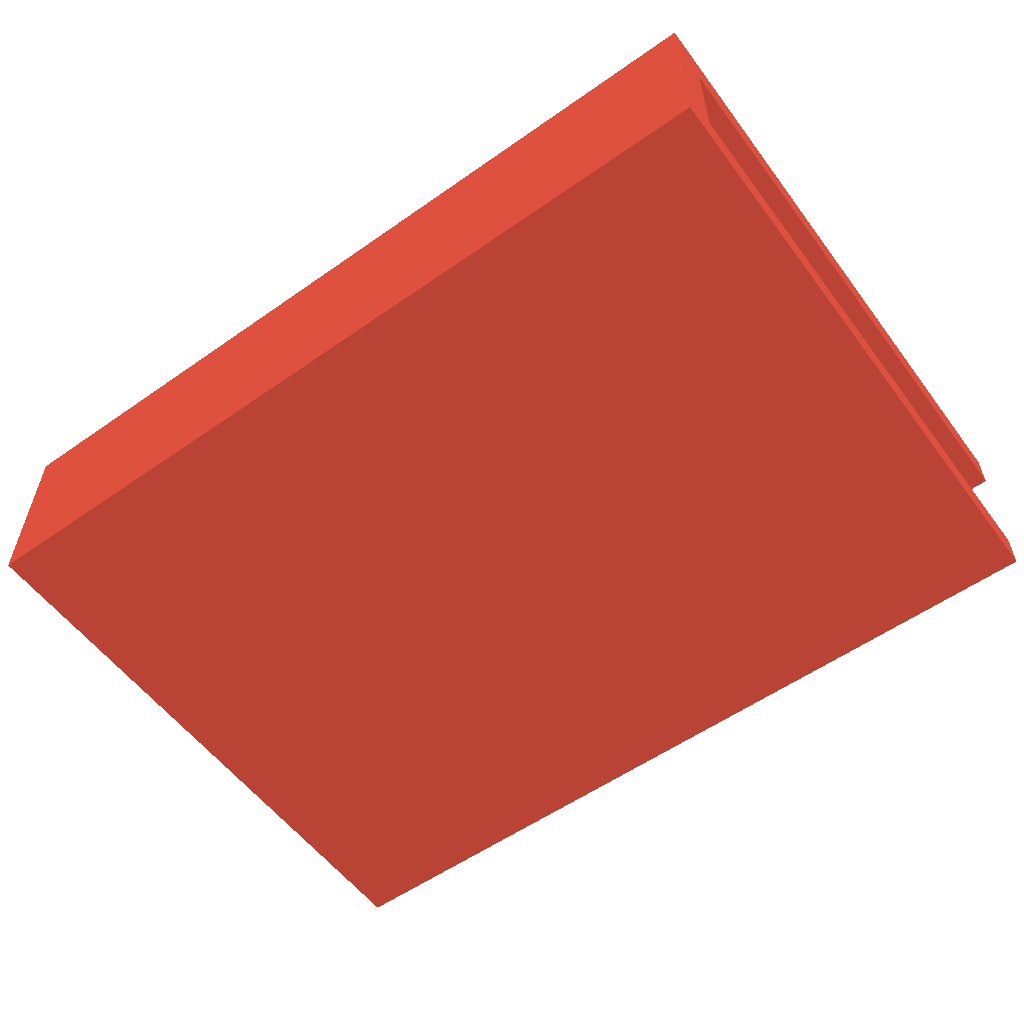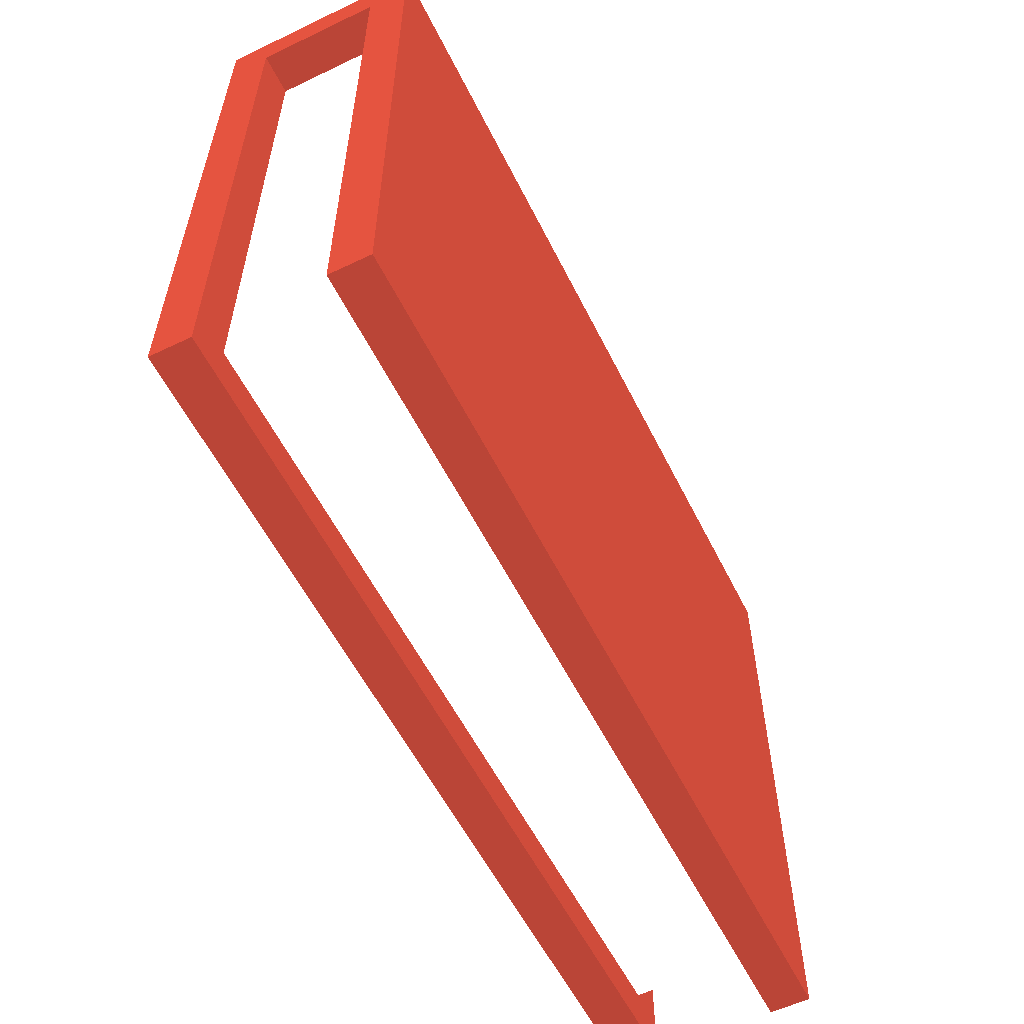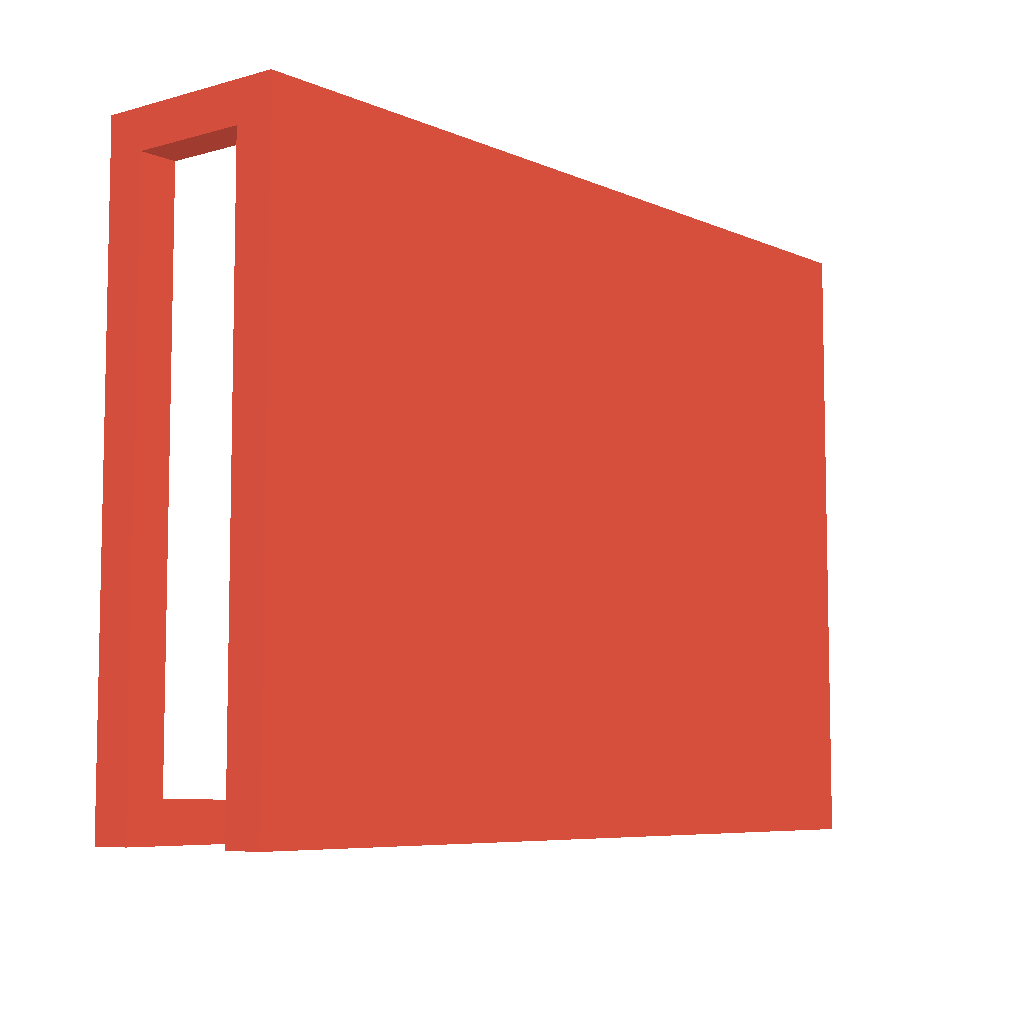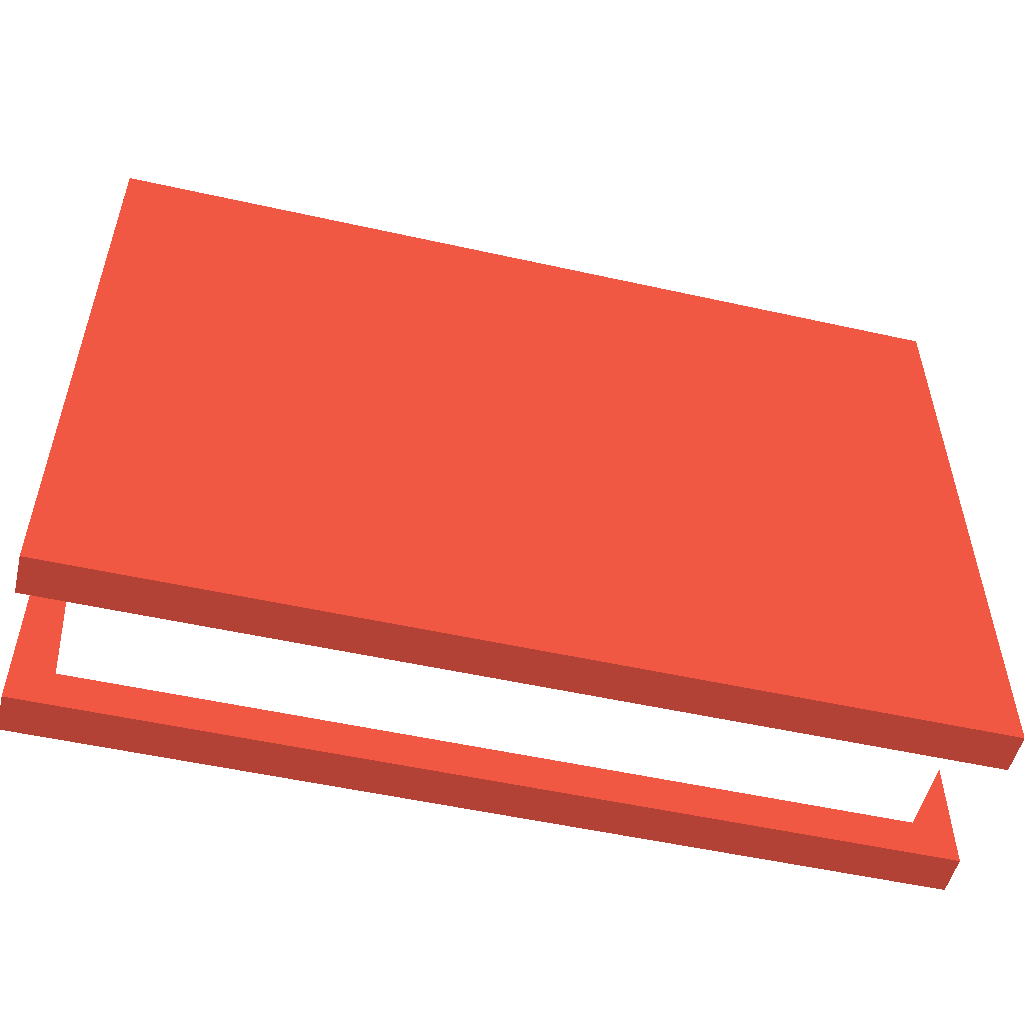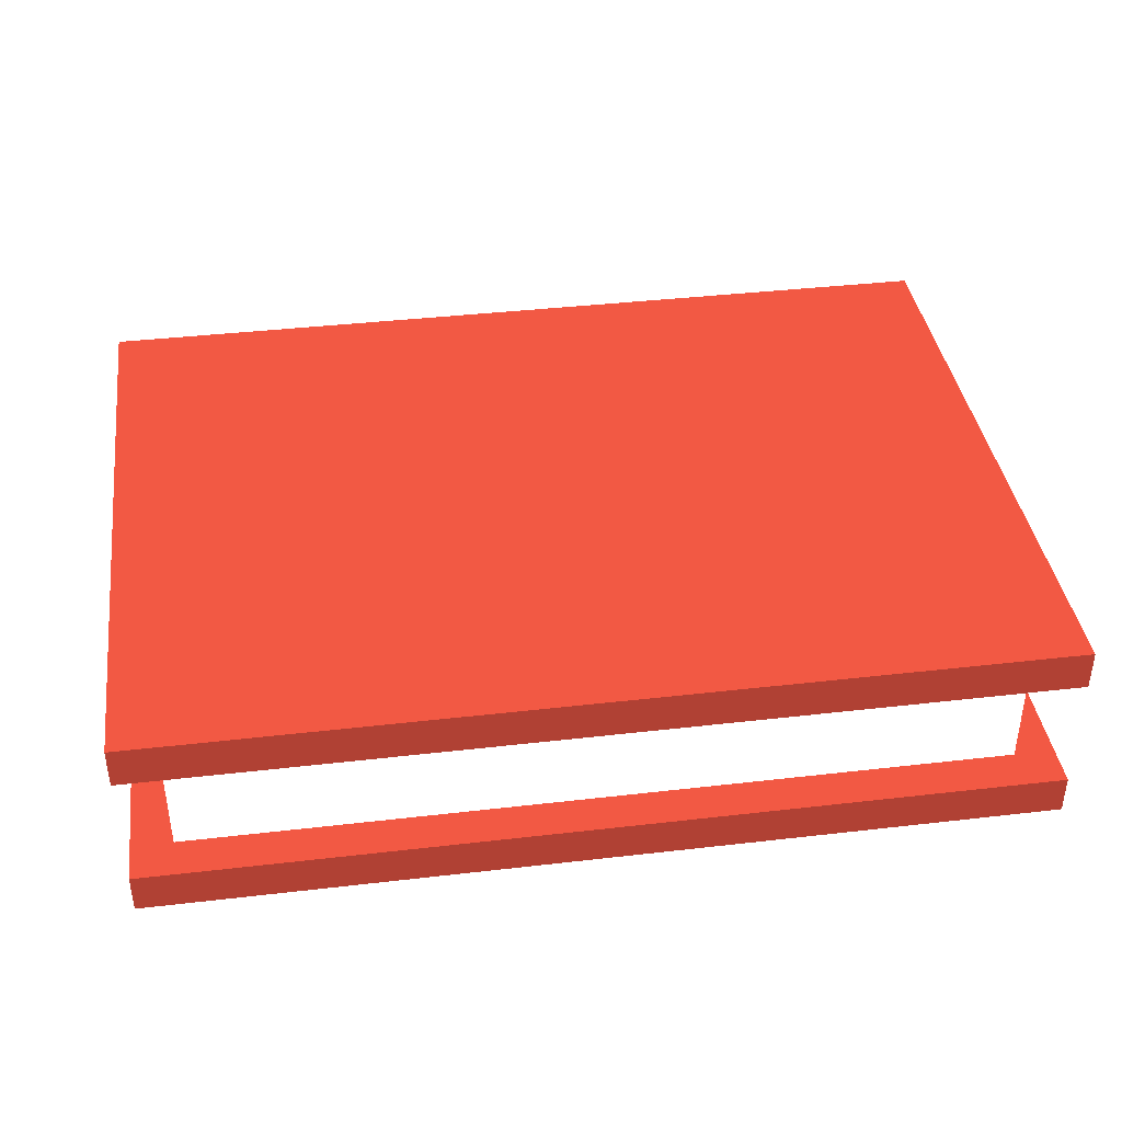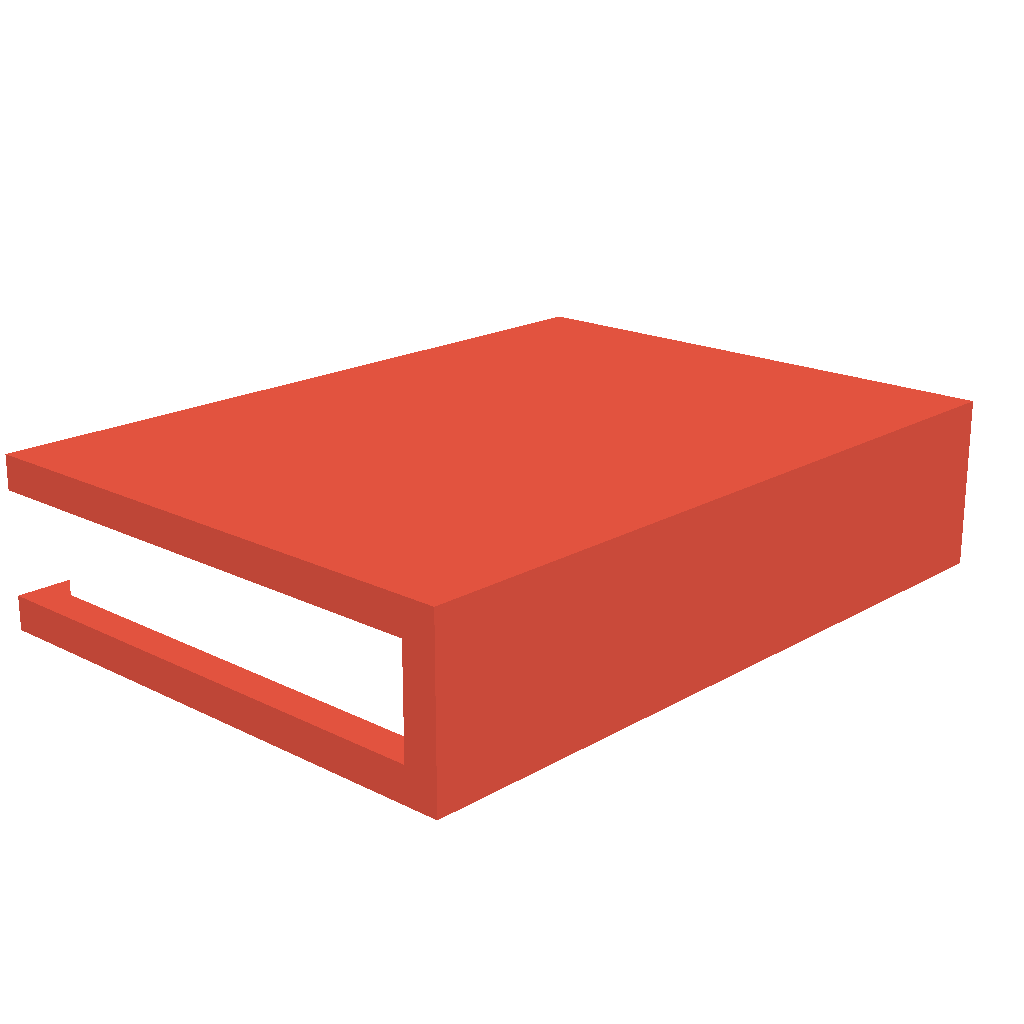
<metadata>
{"format":"obj","ext":"obj","renderer":"f3d","projection":"perspective","resolution":1024,"background":"white","views":[{"elev":-56.3,"azim":36.3,"up":"+Y"},{"elev":-57.3,"azim":116.4,"up":"+Z"},{"elev":-6.9,"azim":129.0,"up":"+Z"},{"elev":-52.5,"azim":166.5,"up":"+Z"},{"elev":39.4,"azim":171.8,"up":"+Y"},{"elev":18.8,"azim":-47.1,"up":"+Y"}]}
</metadata>
<code>
o book
v -0.1452 -0.02177 0.1016 0.498 0.1843 0.1451
v -0.1452 0.02177 0.1016 0.498 0.1843 0.1451
v -0.1452 -0.02177 -0.1016 0.498 0.1843 0.1451
v -0.1452 0.02177 -0.1016 0.498 0.1843 0.1451
v 0.1452 -0.02177 0.1016 0.498 0.1843 0.1451
v 0.1452 0.02177 0.1016 0.498 0.1843 0.1451
v 0.1452 -0.02177 -0.1016 0.498 0.1843 0.1451
v 0.1452 0.02177 -0.1016 0.498 0.1843 0.1451
v -0.1597 0.02177 0.1016 0.498 0.1843 0.1451
v -0.1597 0.02177 -0.1161 0.498 0.1843 0.1451
v 0.1597 0.02177 0.1016 0.498 0.1843 0.1451
v 0.1597 0.02177 -0.1161 0.498 0.1843 0.1451
v -0.1597 -0.02177 -0.1161 0.498 0.1843 0.1451
v -0.1597 -0.02177 0.1016 0.498 0.1843 0.1451
v 0.1597 -0.02177 -0.1161 0.498 0.1843 0.1451
v 0.1597 -0.02177 0.1016 0.498 0.1843 0.1451
v -0.1597 0.03629 0.1161 0.498 0.1843 0.1451
v -0.1597 0.03629 -0.1161 0.498 0.1843 0.1451
v 0.1597 0.03629 -0.1161 0.498 0.1843 0.1451
v 0.1597 0.03629 0.1161 0.498 0.1843 0.1451
v -0.1597 -0.03629 -0.1161 0.498 0.1843 0.1451
v -0.1597 -0.03629 0.1161 0.498 0.1843 0.1451
v 0.1597 -0.03629 -0.1161 0.498 0.1843 0.1451
v 0.1597 -0.03629 0.1161 0.498 0.1843 0.1451
v -0.1452 -0.02177 0.1016 1 1 1
v -0.1452 0.02177 0.1016 1 1 1
v -0.1452 -0.02177 -0.1016 1 1 1
v -0.1452 0.02177 -0.1016 1 1 1
v 0.1452 -0.02177 0.1016 1 1 1
v 0.1452 0.02177 0.1016 1 1 1
v 0.1452 -0.02177 -0.1016 1 1 1
v 0.1452 0.02177 -0.1016 1 1 1
f 1 3 13 14
f 8 4 10 12
f 11 12 19 20
f 6 8 12 11
f 4 2 9 10
f 7 5 16 15
f 3 7 15 13
f 19 18 17 20
f 10 9 17 18
f 12 10 18 19
f 21 23 24 22
f 13 15 23 21
f 15 16 24 23
f 14 13 21 22
f 17 9 14 22
f 20 17 22 24
f 11 20 24 16
f 5 6 11 16
f 1 14 9 2
f 25 26 28 27
f 27 28 32 31
f 31 32 30 29

</code>
